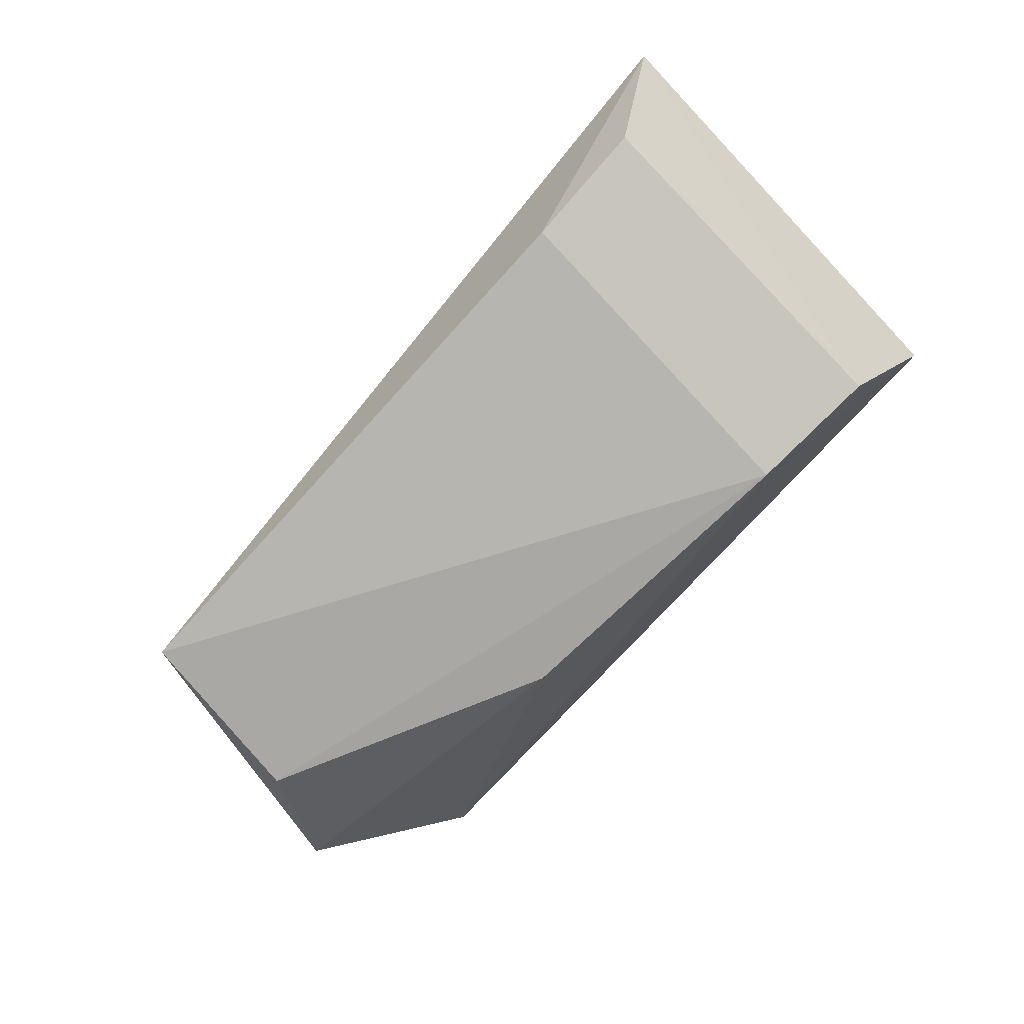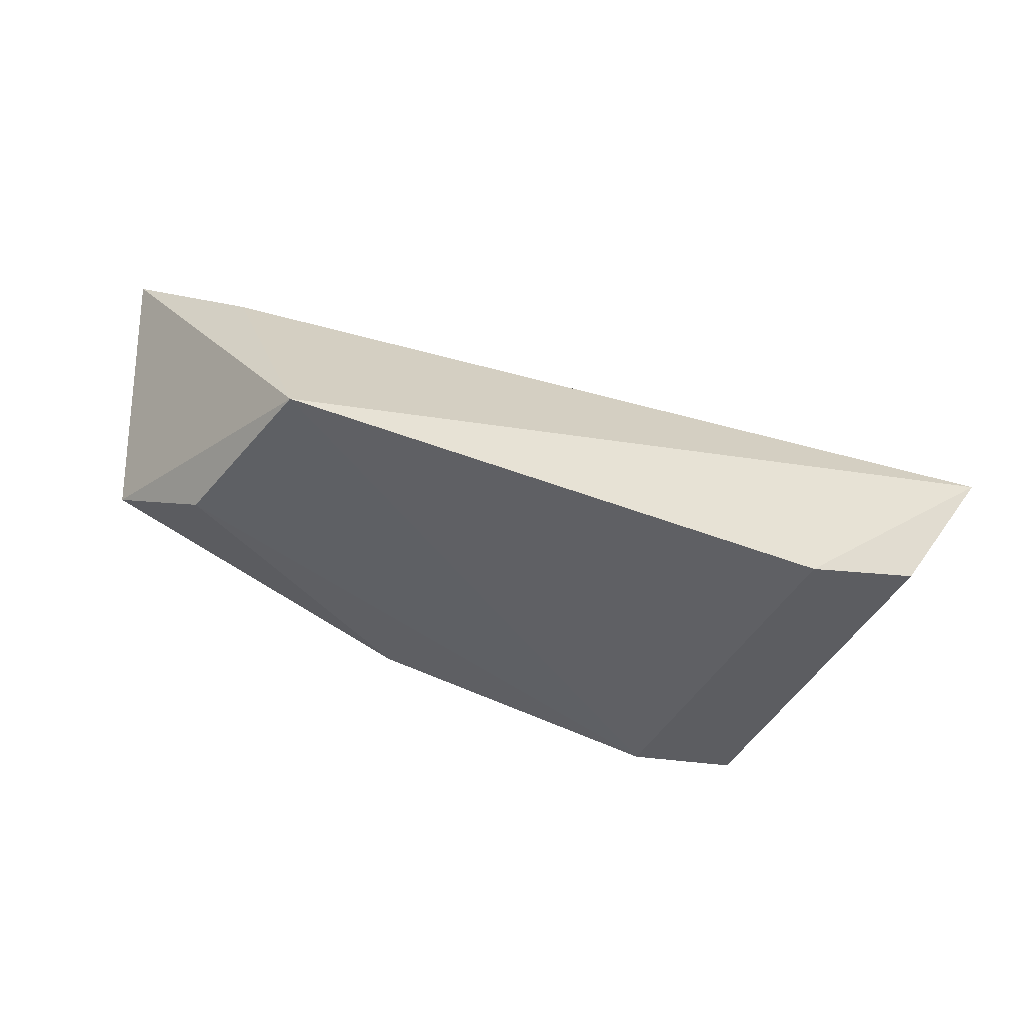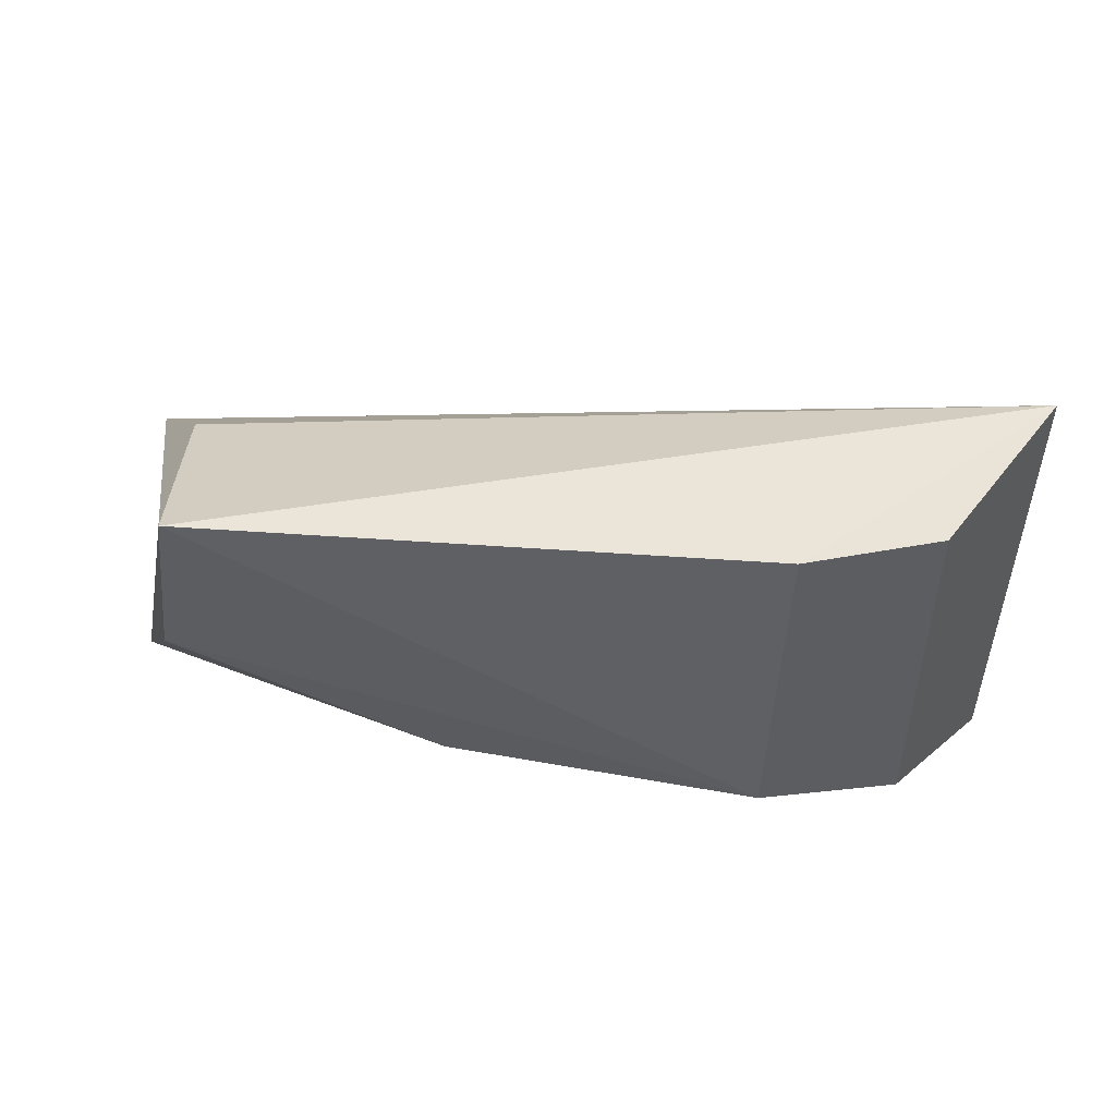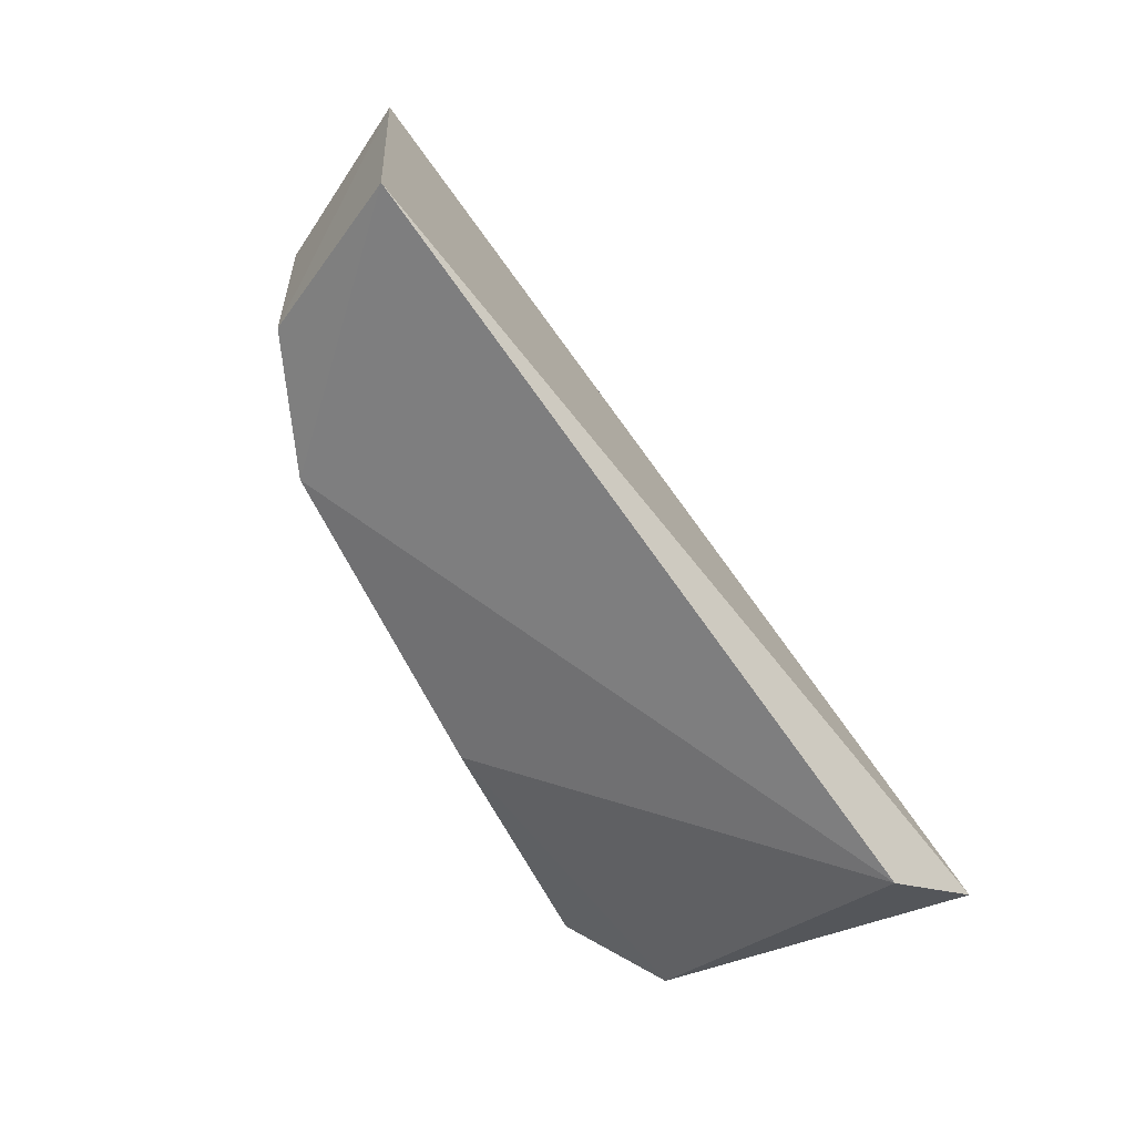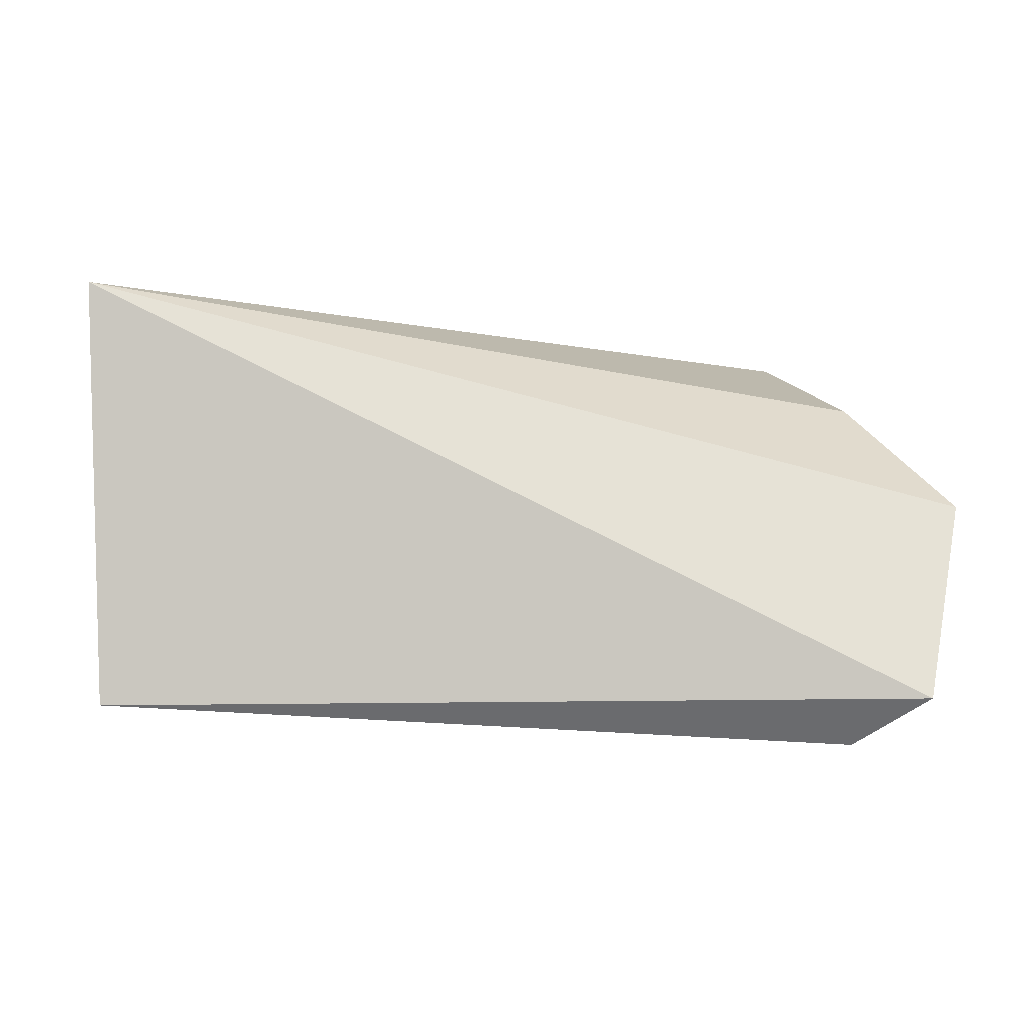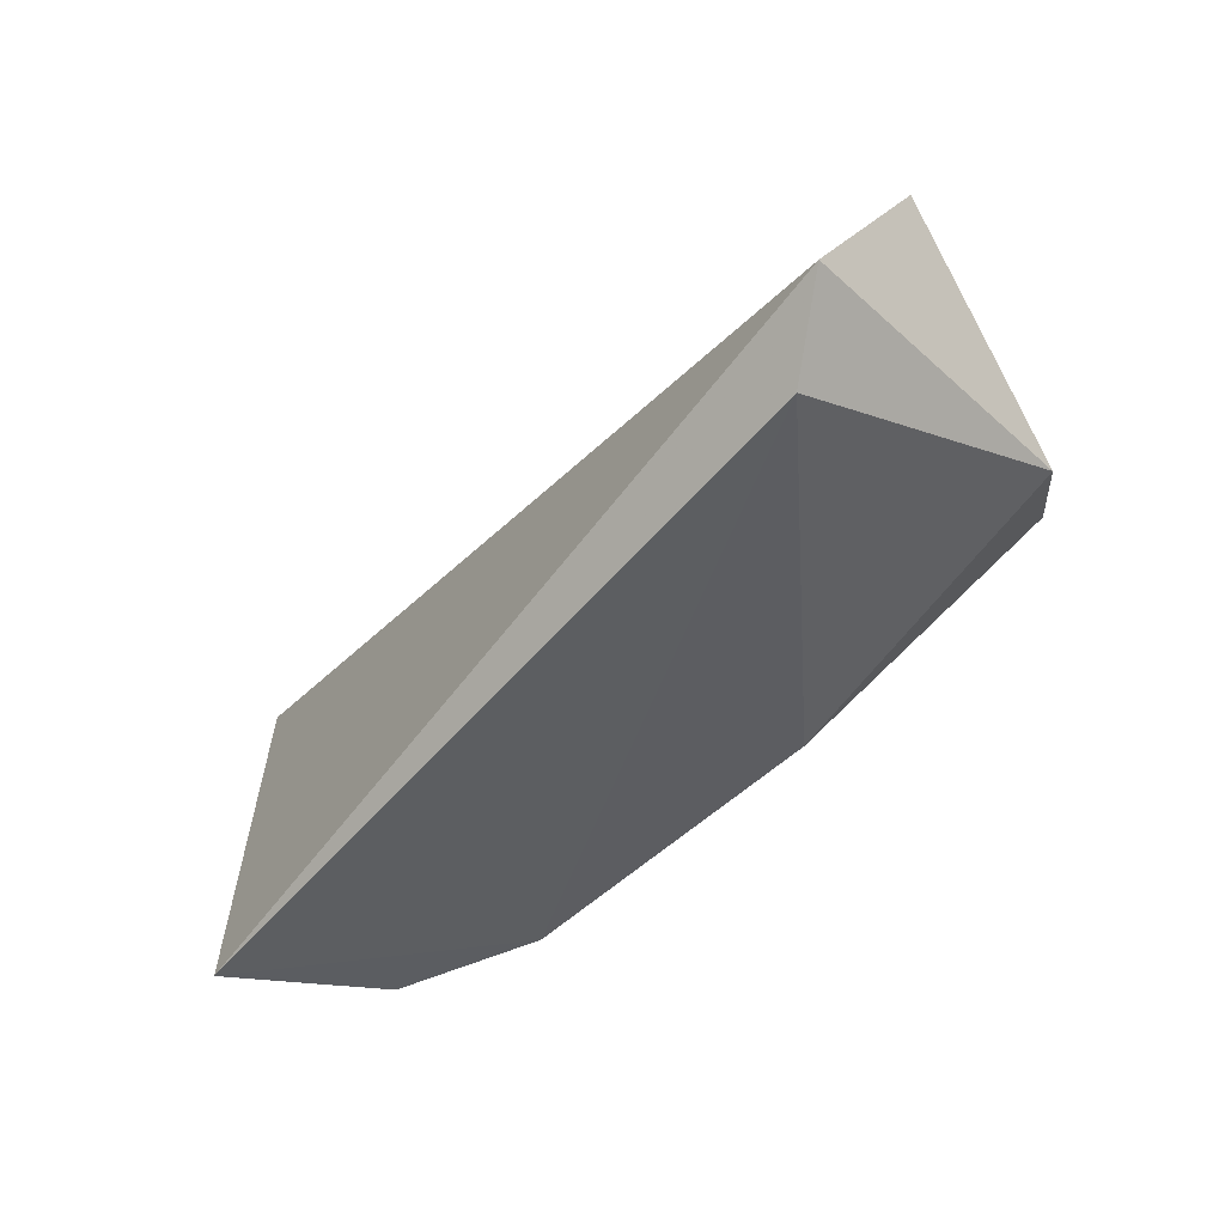
<metadata>
{"format":"obj","ext":"obj","renderer":"f3d","projection":"perspective","resolution":1024,"background":"white","views":[{"elev":-79.8,"azim":-134.2,"up":"+Z"},{"elev":-51.0,"azim":152.9,"up":"+Z"},{"elev":43.6,"azim":-169.0,"up":"+Y"},{"elev":-71.1,"azim":-62.2,"up":"+Y"},{"elev":-2.4,"azim":-3.7,"up":"+Y"},{"elev":-58.0,"azim":42.6,"up":"+Y"}]}
</metadata>
<code>
v 0.05521 0.02334 0.02249
v 0.05708 0.03079 0.01937
v 0.02221 0.04007 0.01557
v 0.03022 0.03832 0.007752
v 0.05307 0.03078 0.007165
v 0.05203 0.03767 0.006126
v 0.02293 0.02285 0.01637
v 0.05518 0.02707 0.01039
v 0.05374 0.03505 0.01448
v 0.03083 0.02533 0.008463
v 0.0254 0.0385 0.009659
v 0.04286 0.02593 0.008216
v 0.02576 0.0248 0.0106
v 0.05252 0.02144 0.02049
f 1 2 3
f 6 4 3
f 7 1 3
f 8 2 1
f 8 6 2
f 8 5 6
f 9 6 3
f 9 3 2
f 9 2 6
f 10 6 5
f 10 4 6
f 11 3 4
f 11 4 10
f 12 10 5
f 12 5 8
f 13 7 3
f 13 3 11
f 13 11 10
f 13 10 7
f 14 12 8
f 14 8 1
f 14 1 7
f 14 7 10
f 14 10 12

</code>
